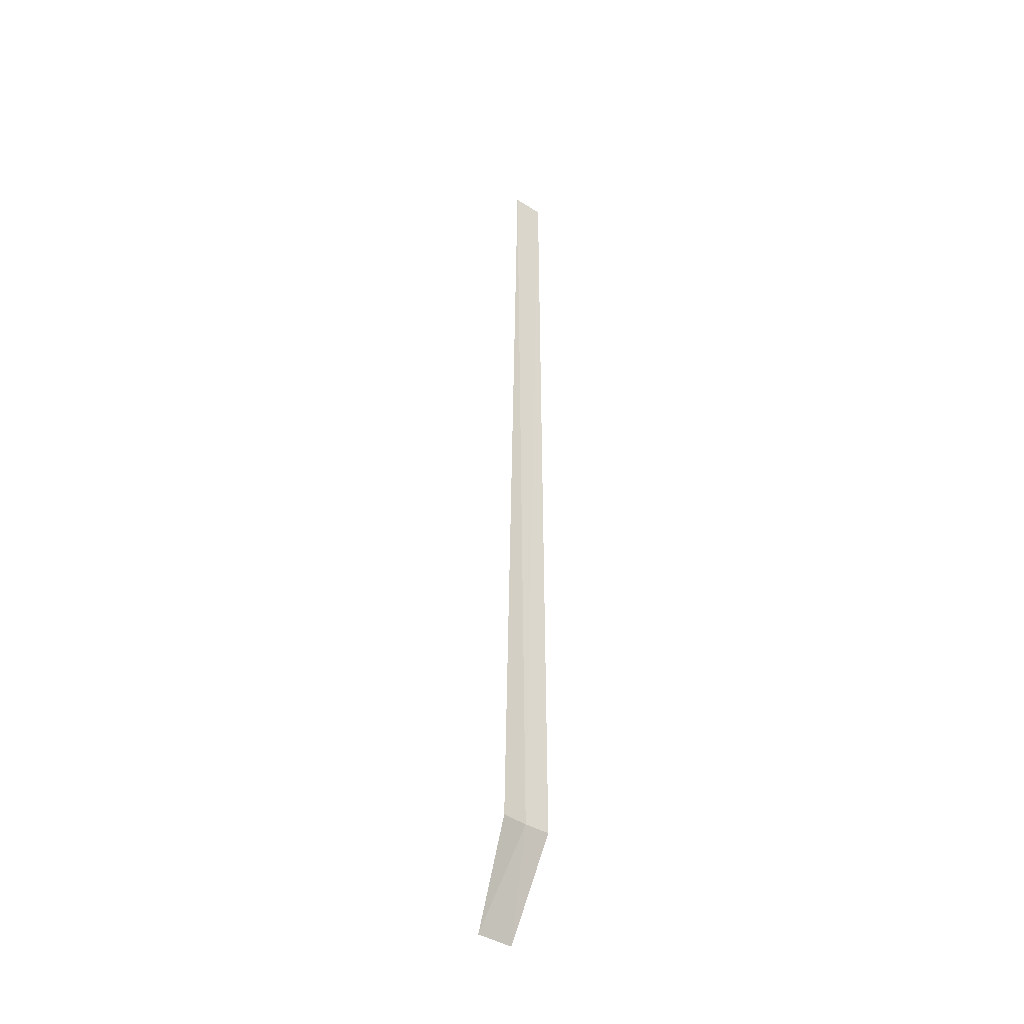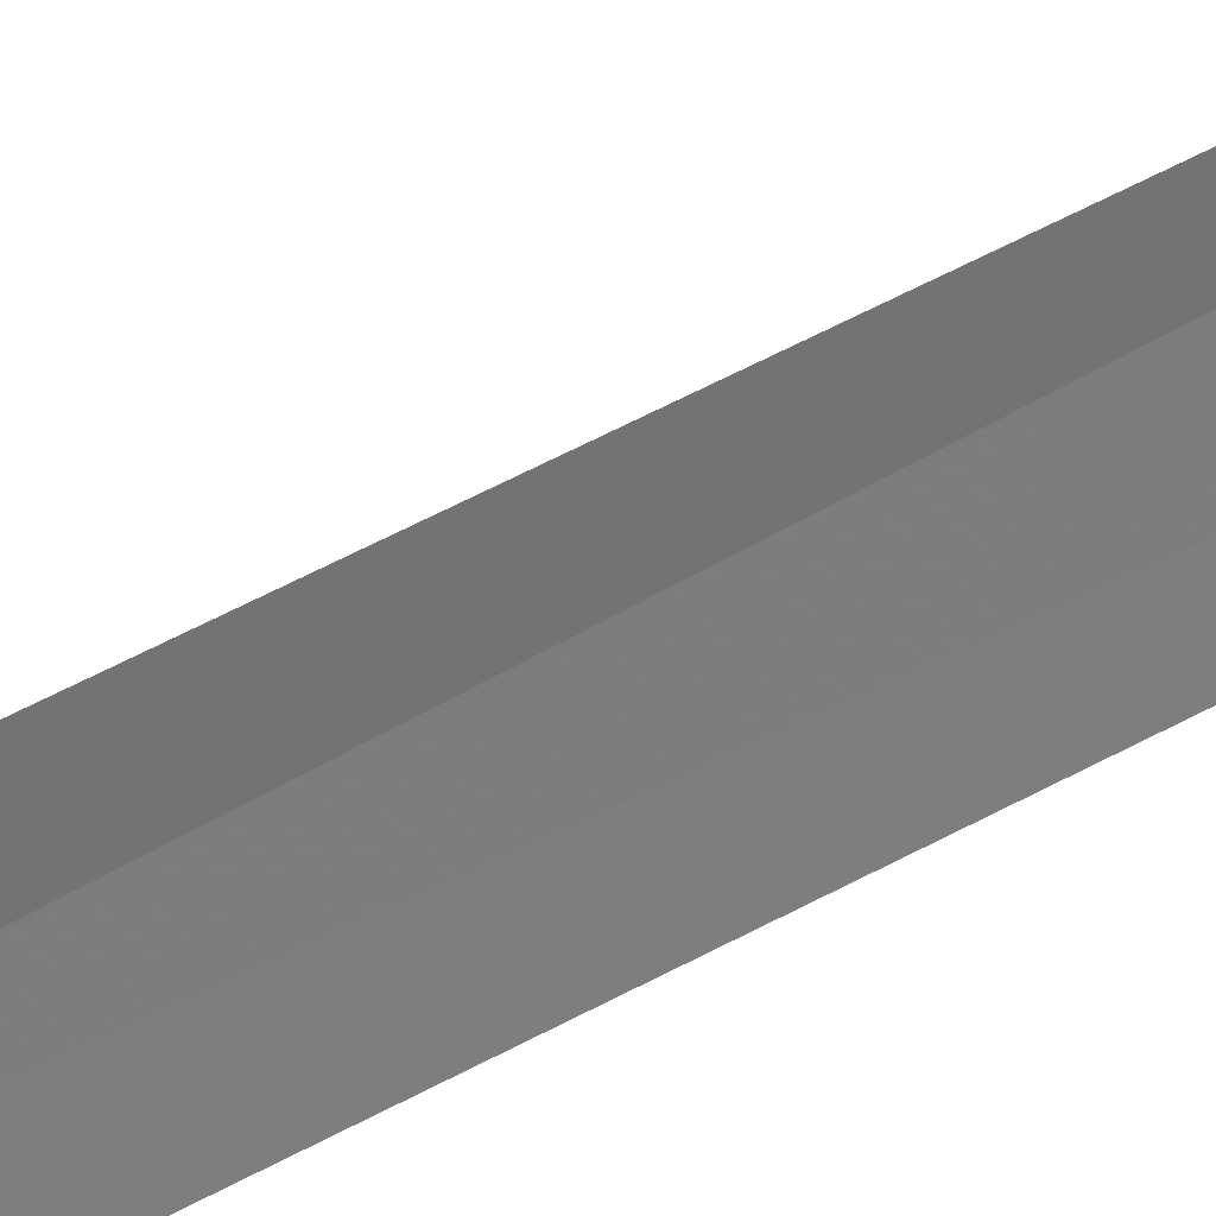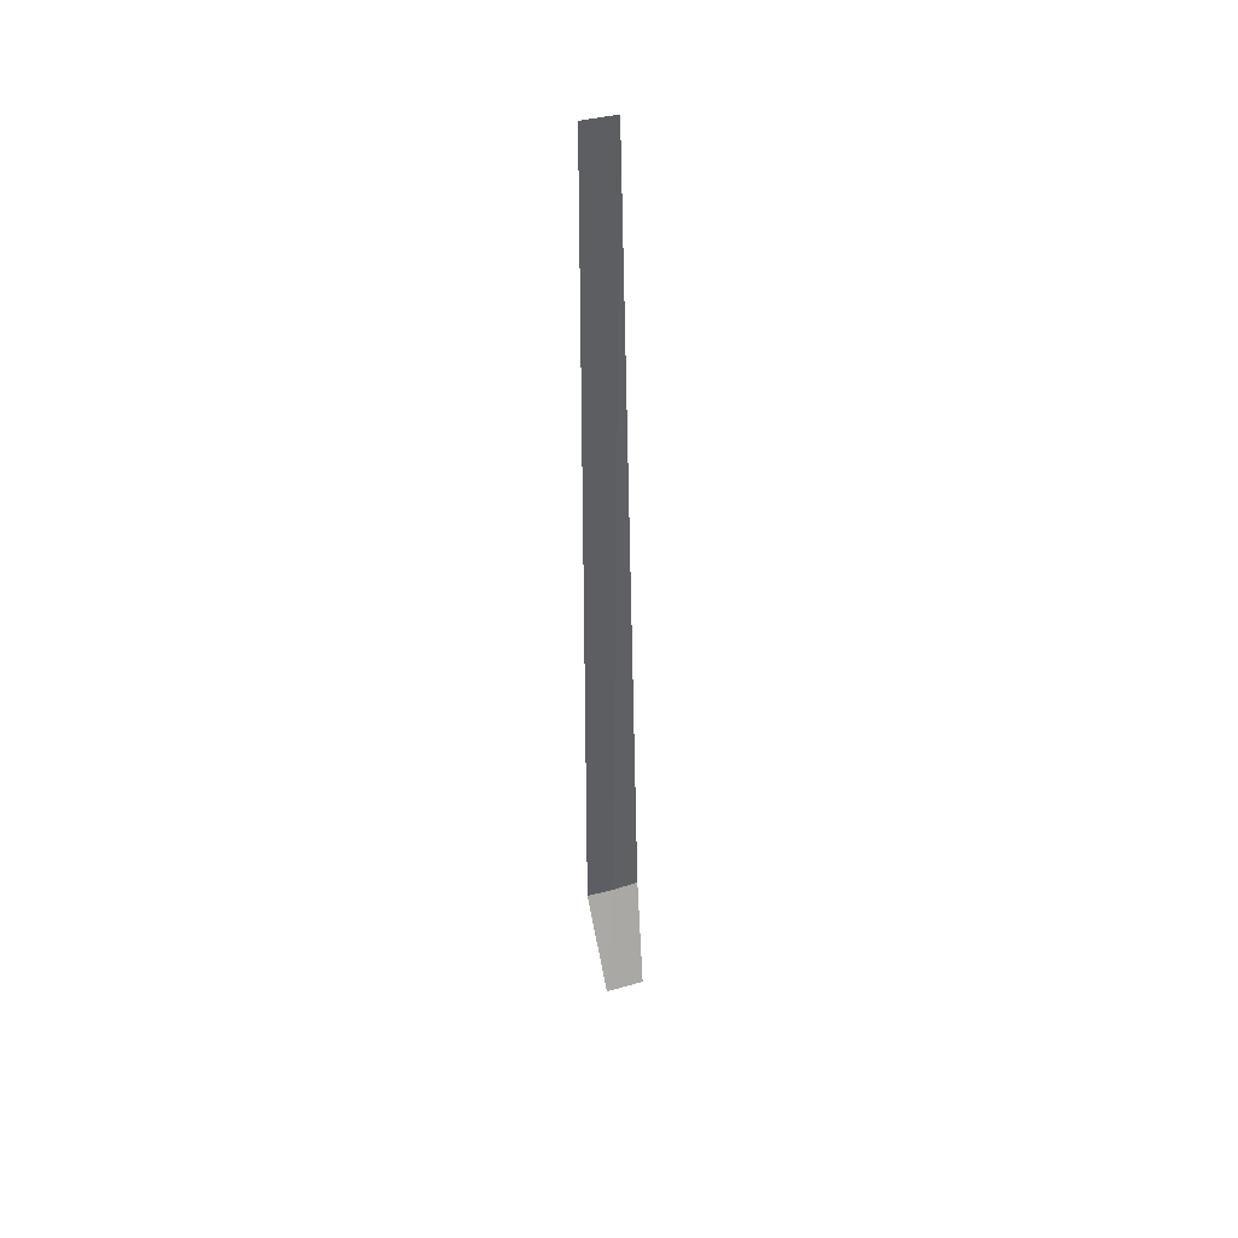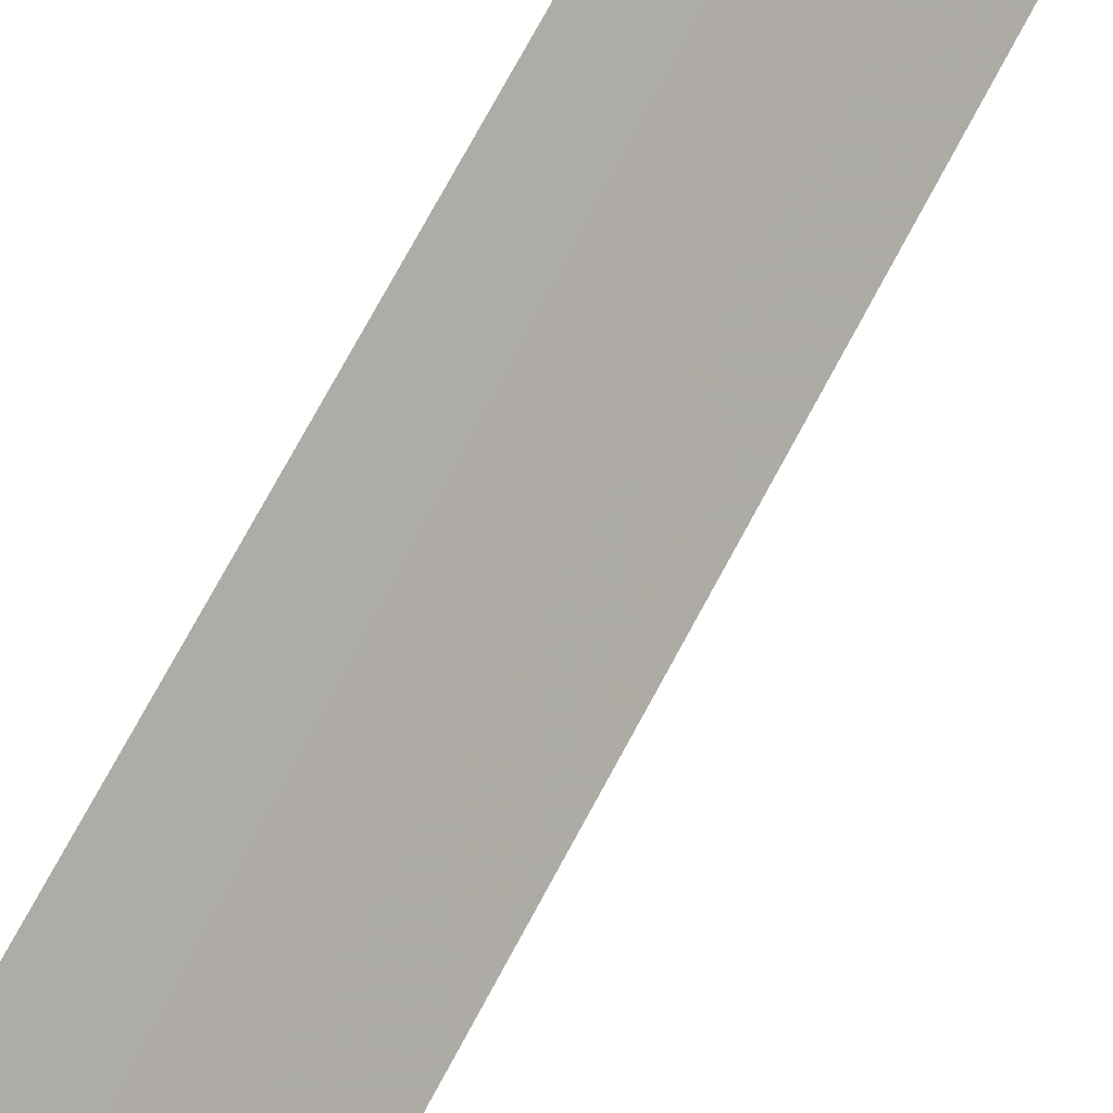
<metadata>
{"format":"obj","ext":"obj","renderer":"f3d","projection":"perspective","resolution":1024,"background":"white","views":[{"elev":-39.4,"azim":-74.4,"up":"+Z"},{"elev":-34.9,"azim":-49.0,"up":"+Y"},{"elev":41.9,"azim":126.5,"up":"+Z"},{"elev":-72.9,"azim":-27.8,"up":"+Y"}]}
</metadata>
<code>
v 30.65 -24.76 86.51
v 30.29 -24.54 86.5
v 30.55 -24.69 100
v 30.97 -24.99 100
v 30.99 -25 86.51
v 31.37 -24.34 85
v 30.87 -24 85
f 1 3 2
f 1 5 4
f 1 4 3
f 1 6 5
f 1 7 6
f 1 2 7

</code>
